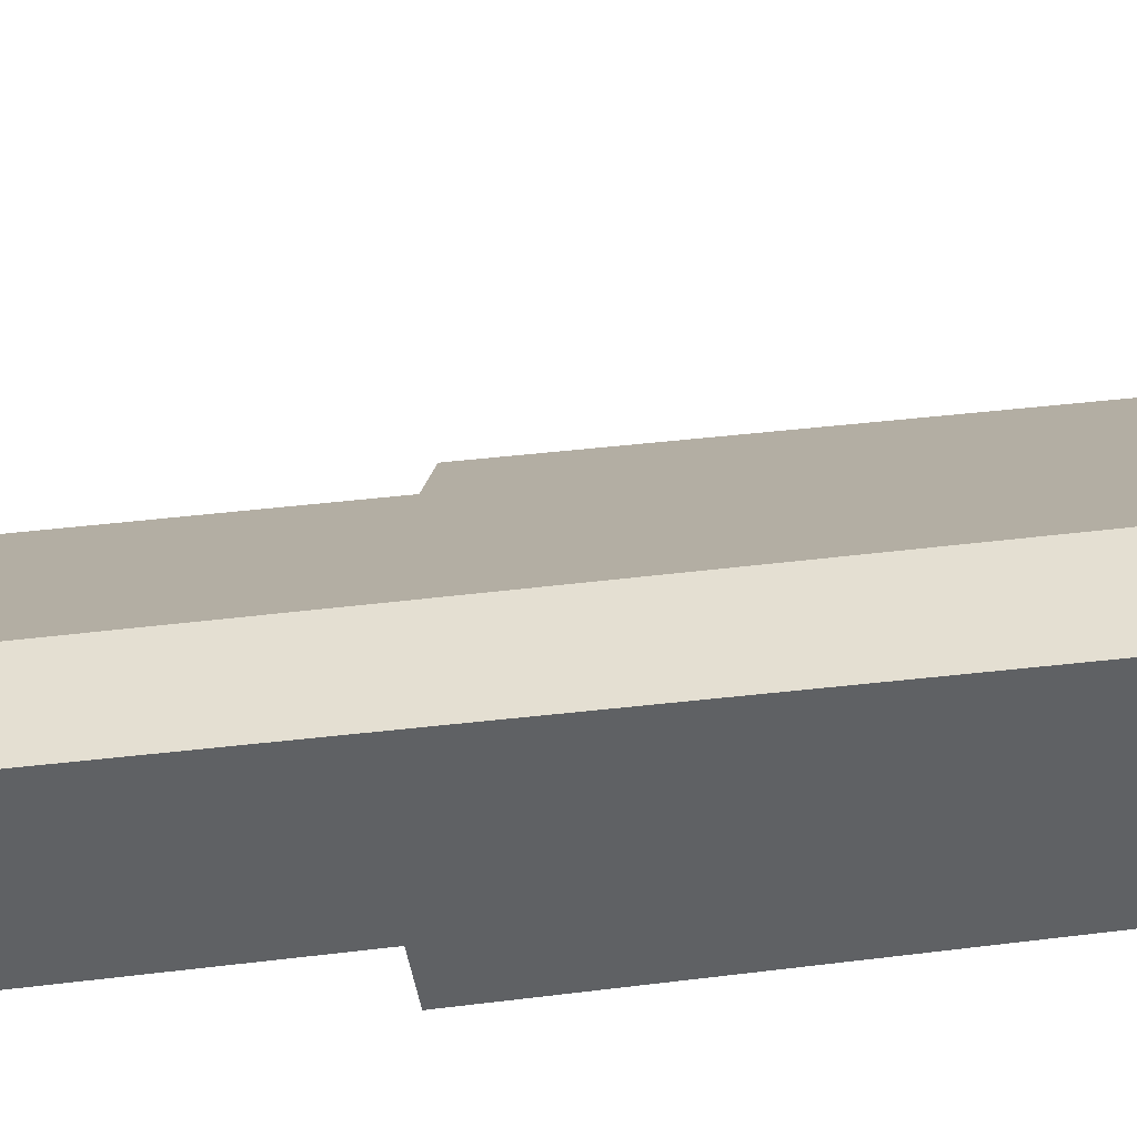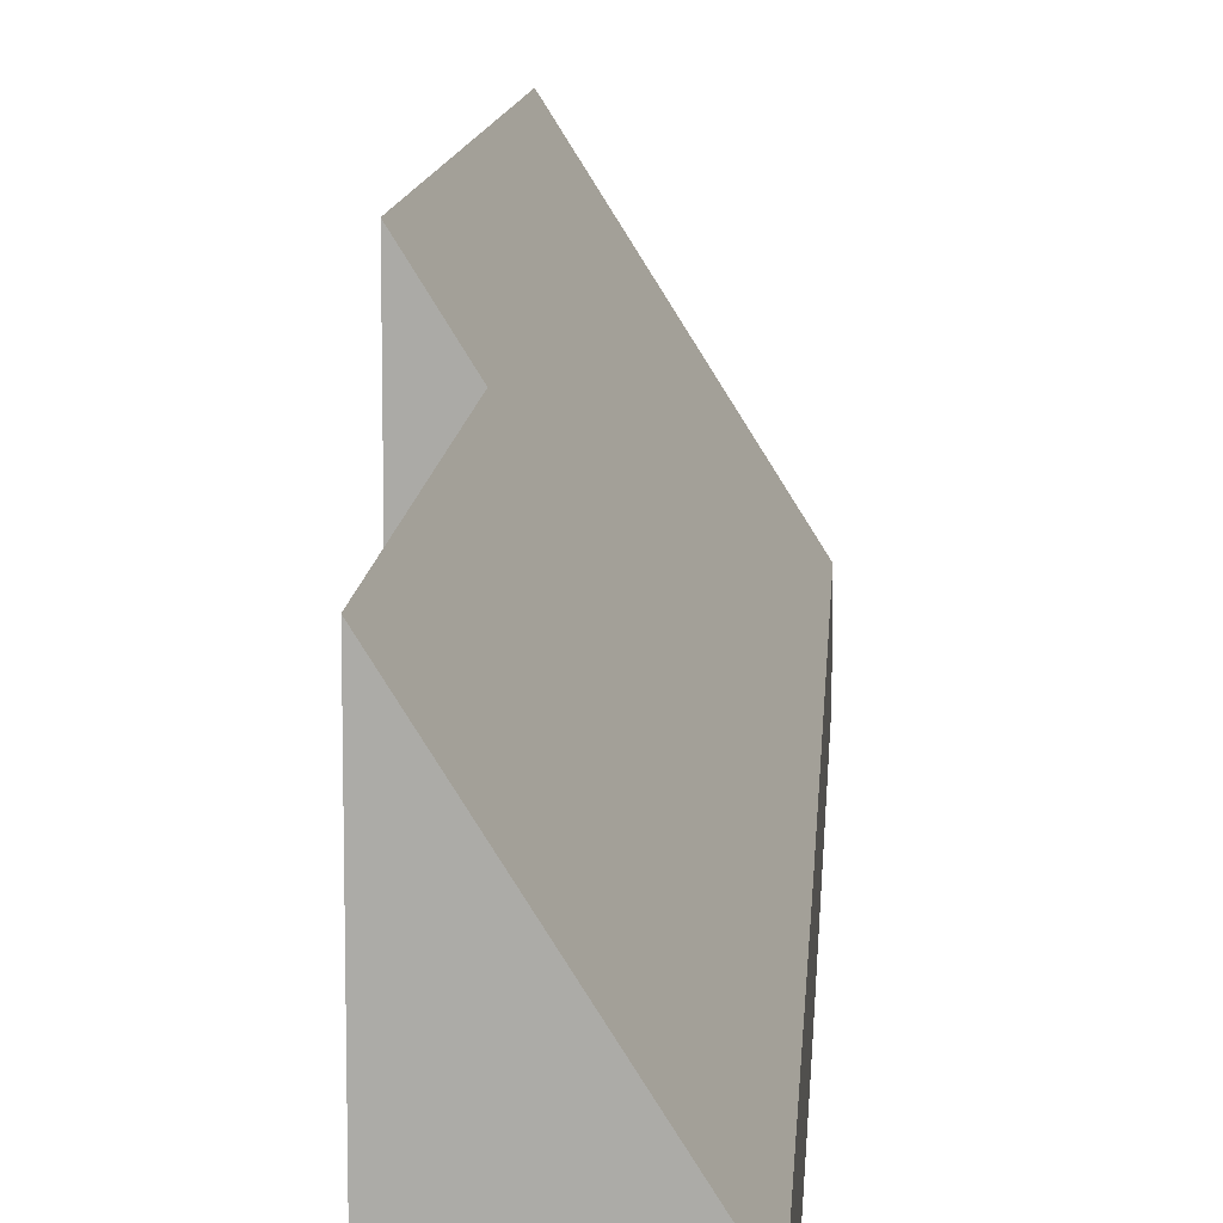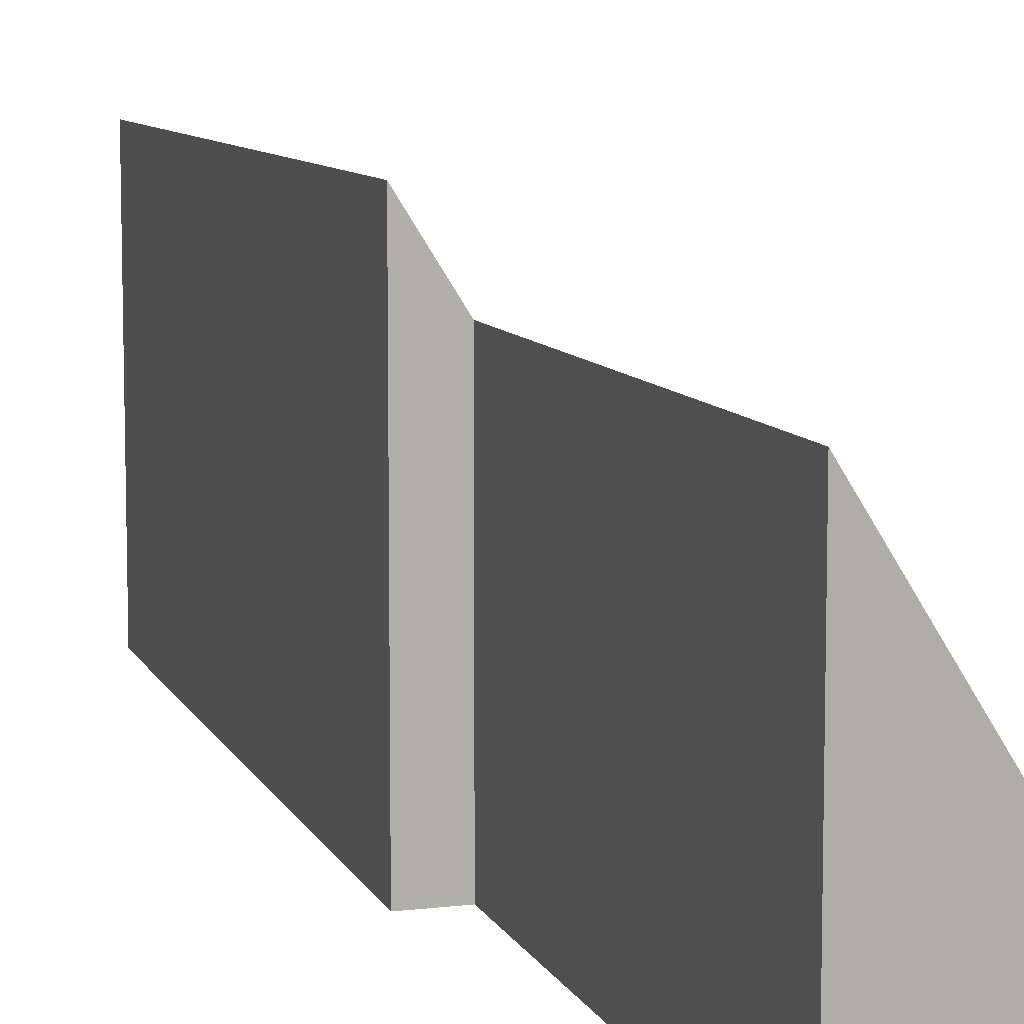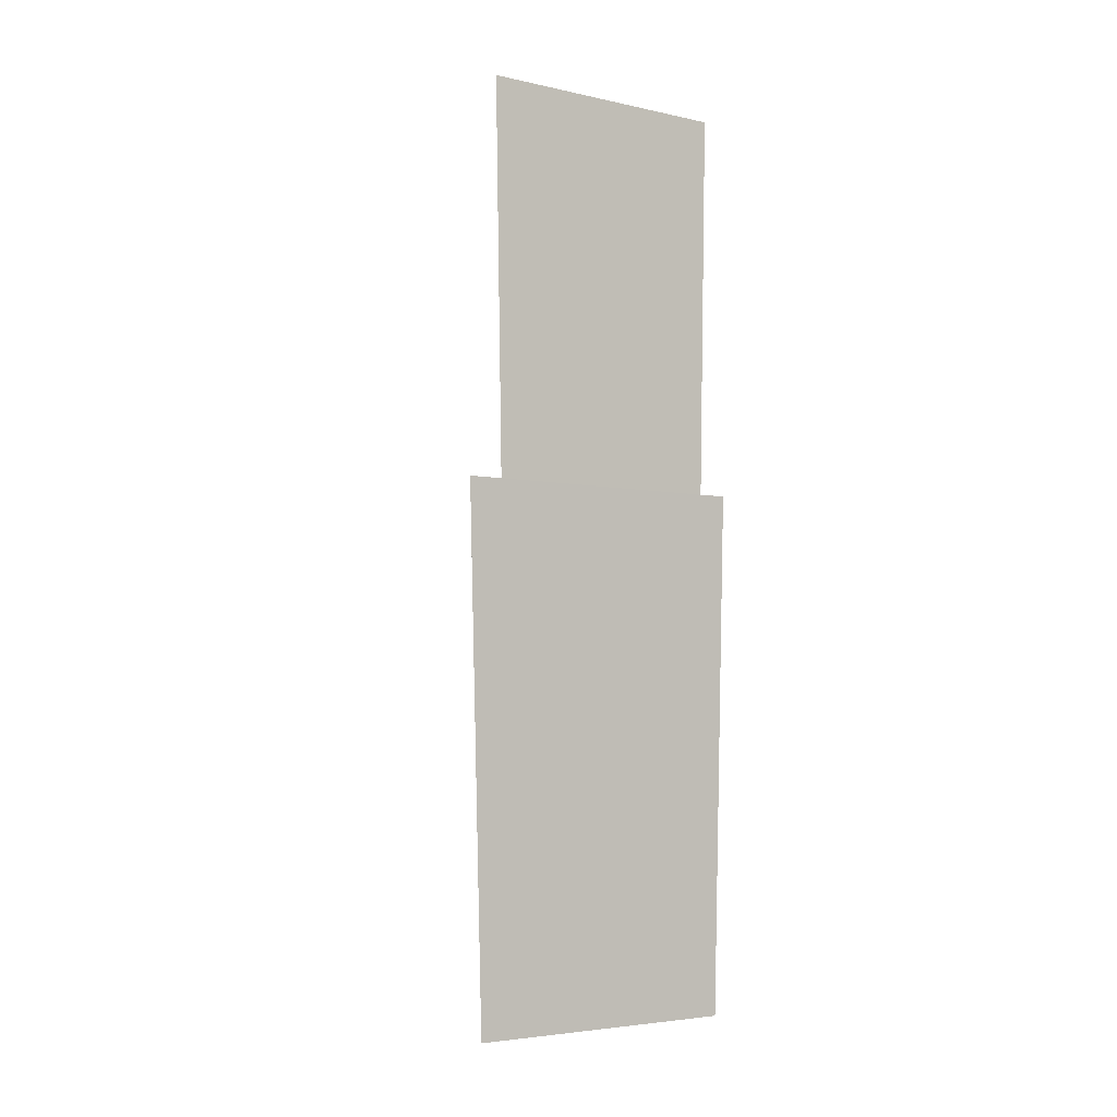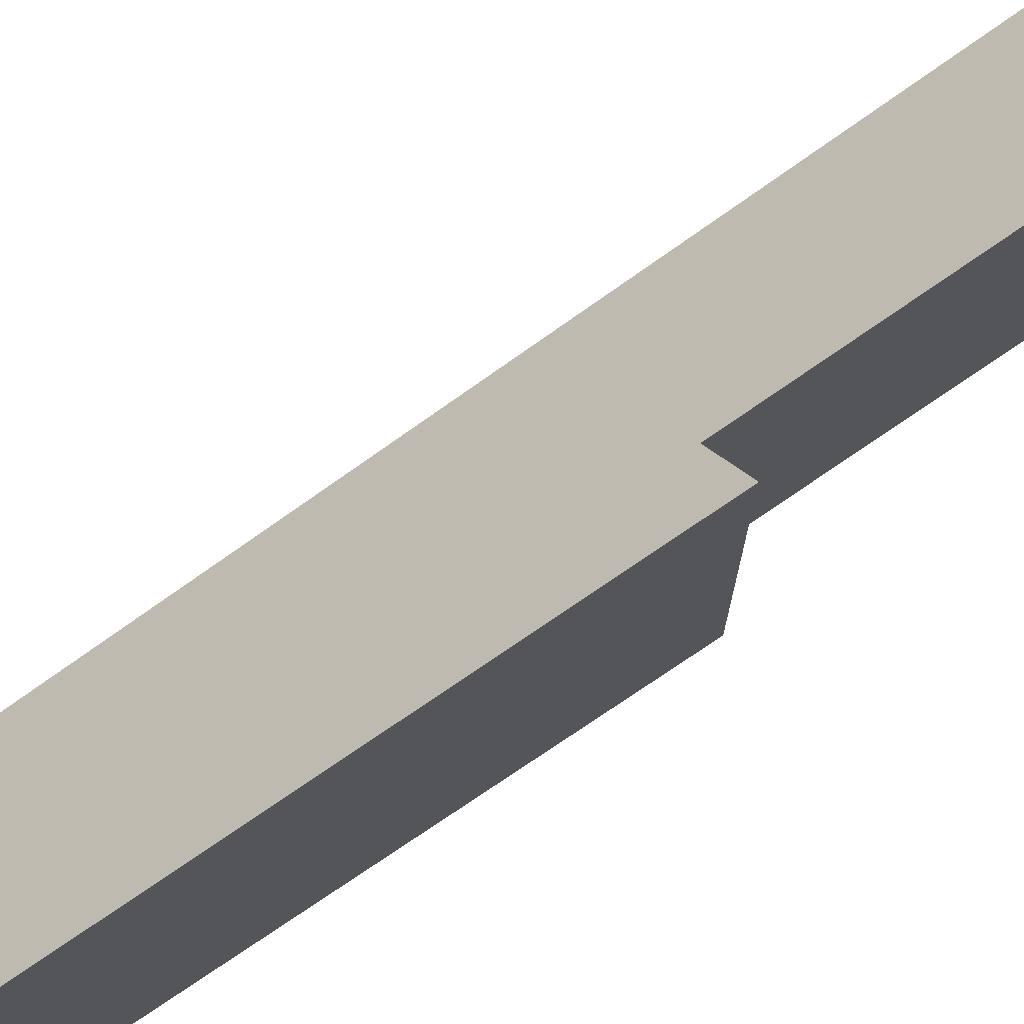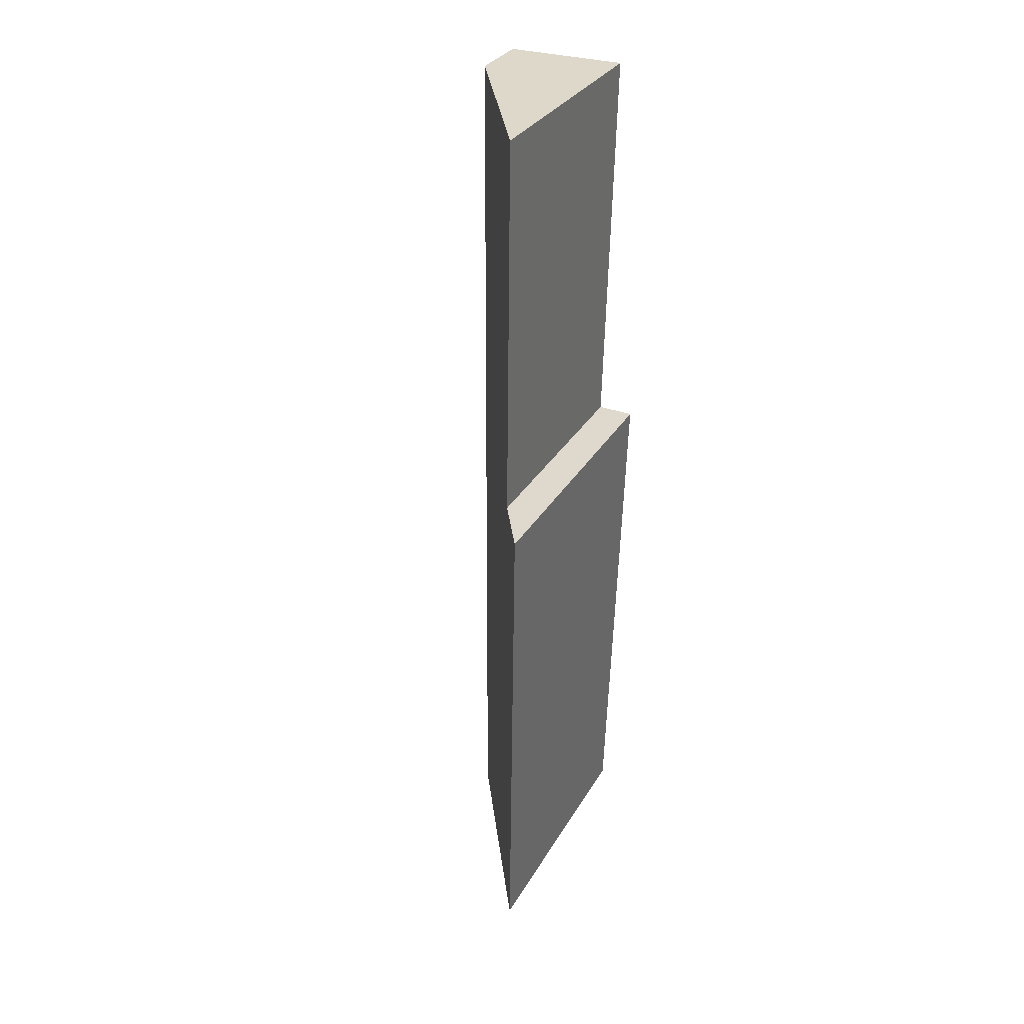
<metadata>
{"format":"obj","ext":"obj","renderer":"f3d","projection":"perspective","resolution":1024,"background":"white","views":[{"elev":-46.5,"azim":97.7,"up":"+Y"},{"elev":13.3,"azim":2.9,"up":"+Y"},{"elev":10.8,"azim":-18.8,"up":"+Y"},{"elev":-4.6,"azim":-124.8,"up":"+Z"},{"elev":77.0,"azim":-125.7,"up":"+Y"},{"elev":31.2,"azim":-154.6,"up":"+Z"}]}
</metadata>
<code>
v  0.33 4.973 -9.355
v  2.659 1.172 -0.495
v  2.691 1.181 -9.427
v  0 5.44 3.331e-16
v  0.648 4.399 0.018
v  2.621 1.181 7.079
v  0.462 4.649 7.091
v  0.462 -4.342e-16 7.091
v  2.621 -4.335e-16 7.079
v  0 0 0
v  0.648 -1.102e-18 0.018
v  2.659 3.031e-17 -0.495
v  2.691 5.772e-16 -9.427
v  0.33 5.728e-16 -9.355
g defaultobject
f 1 2 3
f 2 1 4
f 2 4 5
f 5 6 2
f 6 5 7
f 8 6 7
f 6 8 9
f 10 5 4
f 5 10 11
f 9 2 6
f 2 9 12
f 2 12 3
f 3 12 13
f 3 14 1
f 14 3 13
f 1 10 4
f 10 1 14
f 5 8 7
f 8 5 11
f 9 11 12
f 11 9 8
f 12 14 13
f 14 12 10
f 10 12 11

</code>
